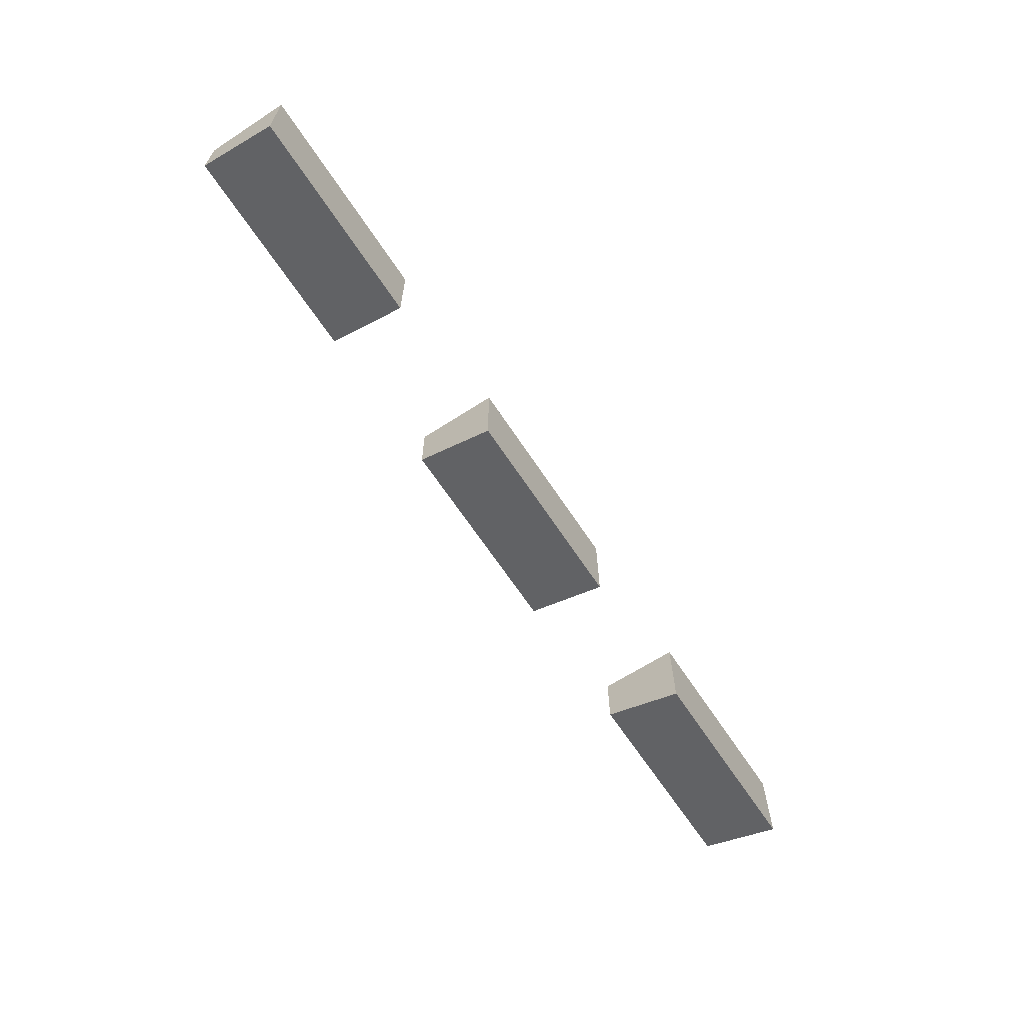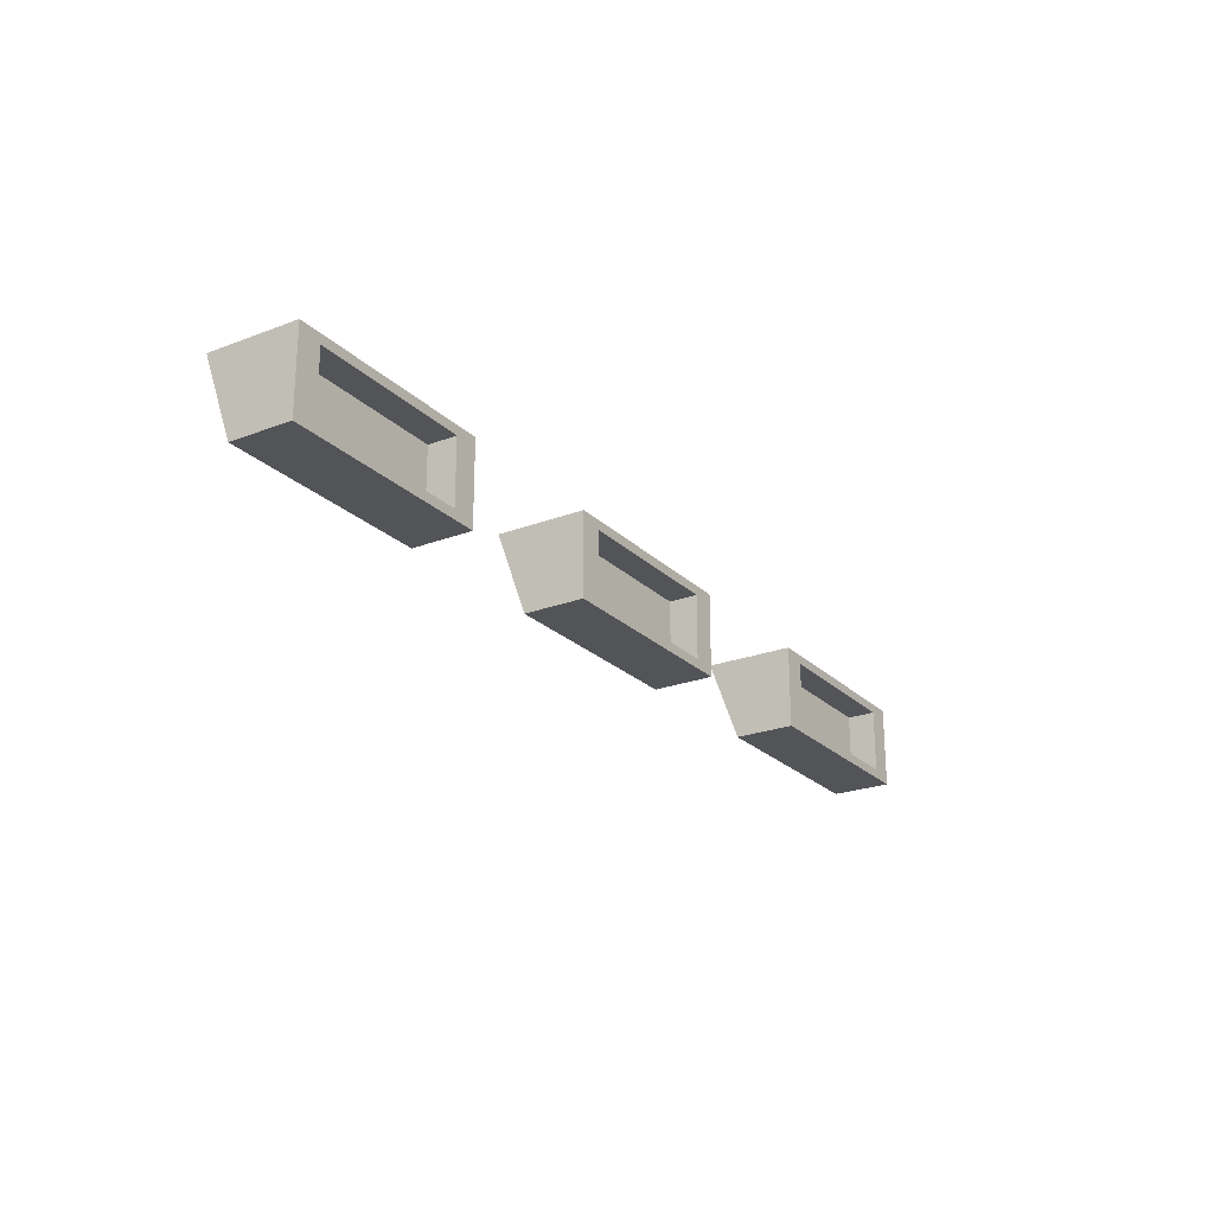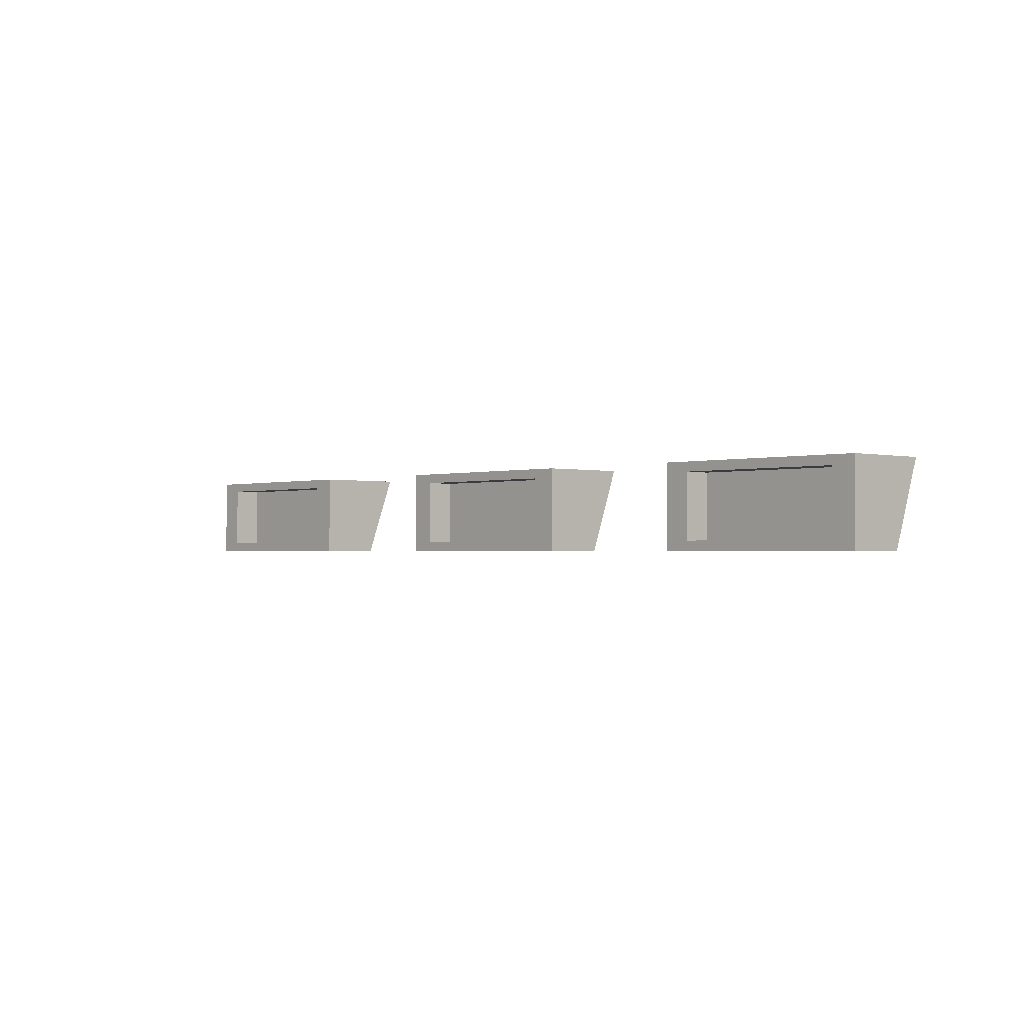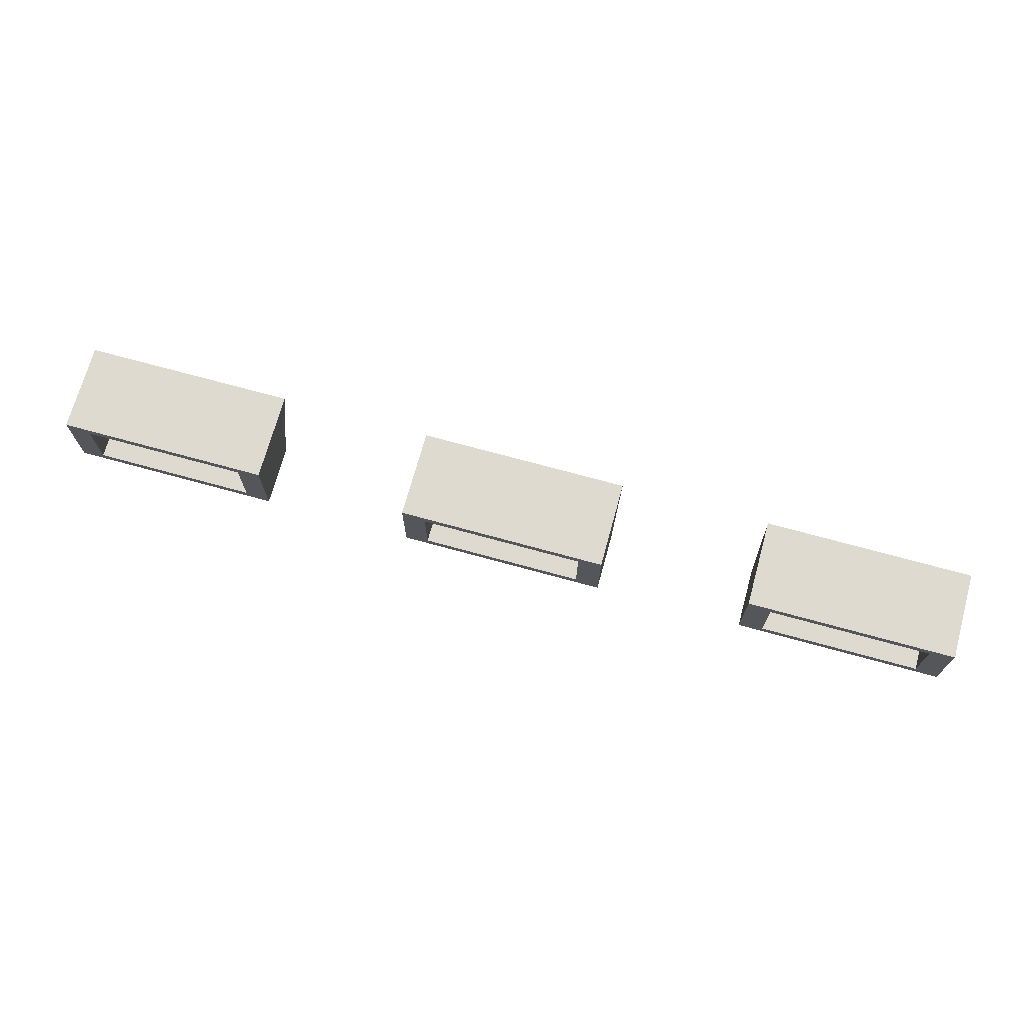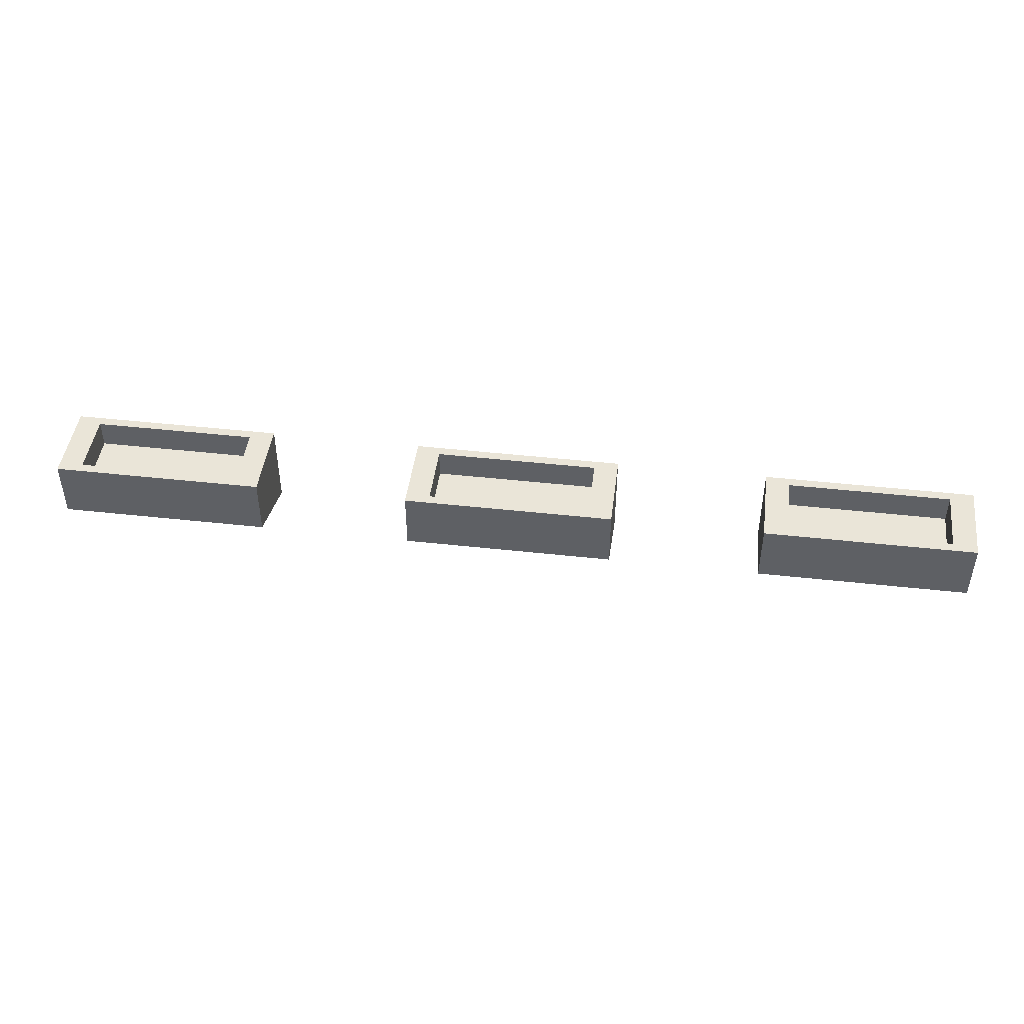
<metadata>
{"format":"obj","ext":"obj","renderer":"f3d","projection":"perspective","resolution":1024,"background":"white","views":[{"elev":-64.5,"azim":-56.8,"up":"+Y"},{"elev":-23.4,"azim":122.8,"up":"+Z"},{"elev":-1.3,"azim":-132.7,"up":"+Z"},{"elev":71.0,"azim":-164.6,"up":"+Z"},{"elev":45.5,"azim":-172.7,"up":"+Y"}]}
</metadata>
<code>
o flower-box
v 0.7567 0.3194 -2.682
v 0.8297 0.589 -2.711
v 0.7567 0.4077 -2.931
v 0.8297 0.589 -2.903
v 1.4 0.3194 -2.682
v 1.327 0.589 -2.711
v 1.4 0.4077 -2.931
v 1.327 0.589 -2.903
v 0.7567 0.589 -2.682
v 0.7567 0.589 -2.931
v 1.4 0.589 -2.931
v 1.4 0.589 -2.682
v 0.8297 0.5026 -2.711
v 0.8297 0.5026 -2.903
v 1.327 0.5026 -2.903
v 1.327 0.5026 -2.711
v -0.358 0.3194 -2.682
v -0.2851 0.589 -2.711
v -0.358 0.4077 -2.931
v -0.2851 0.589 -2.903
v 0.285 0.3194 -2.682
v 0.2121 0.589 -2.711
v 0.285 0.4077 -2.931
v 0.2121 0.589 -2.903
v -0.358 0.589 -2.682
v -0.358 0.589 -2.931
v 0.285 0.589 -2.931
v 0.285 0.589 -2.682
v -0.2851 0.5026 -2.711
v -0.2851 0.5026 -2.903
v 0.2121 0.5026 -2.903
v 0.2121 0.5026 -2.711
v -1.469 0.3194 -2.682
v -1.396 0.589 -2.711
v -1.469 0.4077 -2.931
v -1.396 0.589 -2.903
v -0.8256 0.3194 -2.682
v -0.8985 0.589 -2.711
v -0.8256 0.4077 -2.931
v -0.8985 0.589 -2.903
v -1.469 0.589 -2.682
v -1.469 0.589 -2.931
v -0.8256 0.589 -2.931
v -0.8256 0.589 -2.682
v -1.396 0.5026 -2.711
v -1.396 0.5026 -2.903
v -0.8985 0.5026 -2.903
v -0.8985 0.5026 -2.711
f 1 9 10 3
f 3 10 11 7
f 7 11 12 5
f 5 12 9 1
f 3 7 5 1
f 6 8 15 16
f 2 4 10 9
f 4 8 11 10
f 8 6 12 11
f 6 2 9 12
f 15 14 13 16
f 4 2 13 14
f 2 6 16 13
f 8 4 14 15
f 17 25 26 19
f 19 26 27 23
f 23 27 28 21
f 21 28 25 17
f 19 23 21 17
f 22 24 31 32
f 18 20 26 25
f 20 24 27 26
f 24 22 28 27
f 22 18 25 28
f 31 30 29 32
f 20 18 29 30
f 18 22 32 29
f 24 20 30 31
f 33 41 42 35
f 35 42 43 39
f 39 43 44 37
f 37 44 41 33
f 35 39 37 33
f 38 40 47 48
f 34 36 42 41
f 36 40 43 42
f 40 38 44 43
f 38 34 41 44
f 47 46 45 48
f 36 34 45 46
f 34 38 48 45
f 40 36 46 47

</code>
